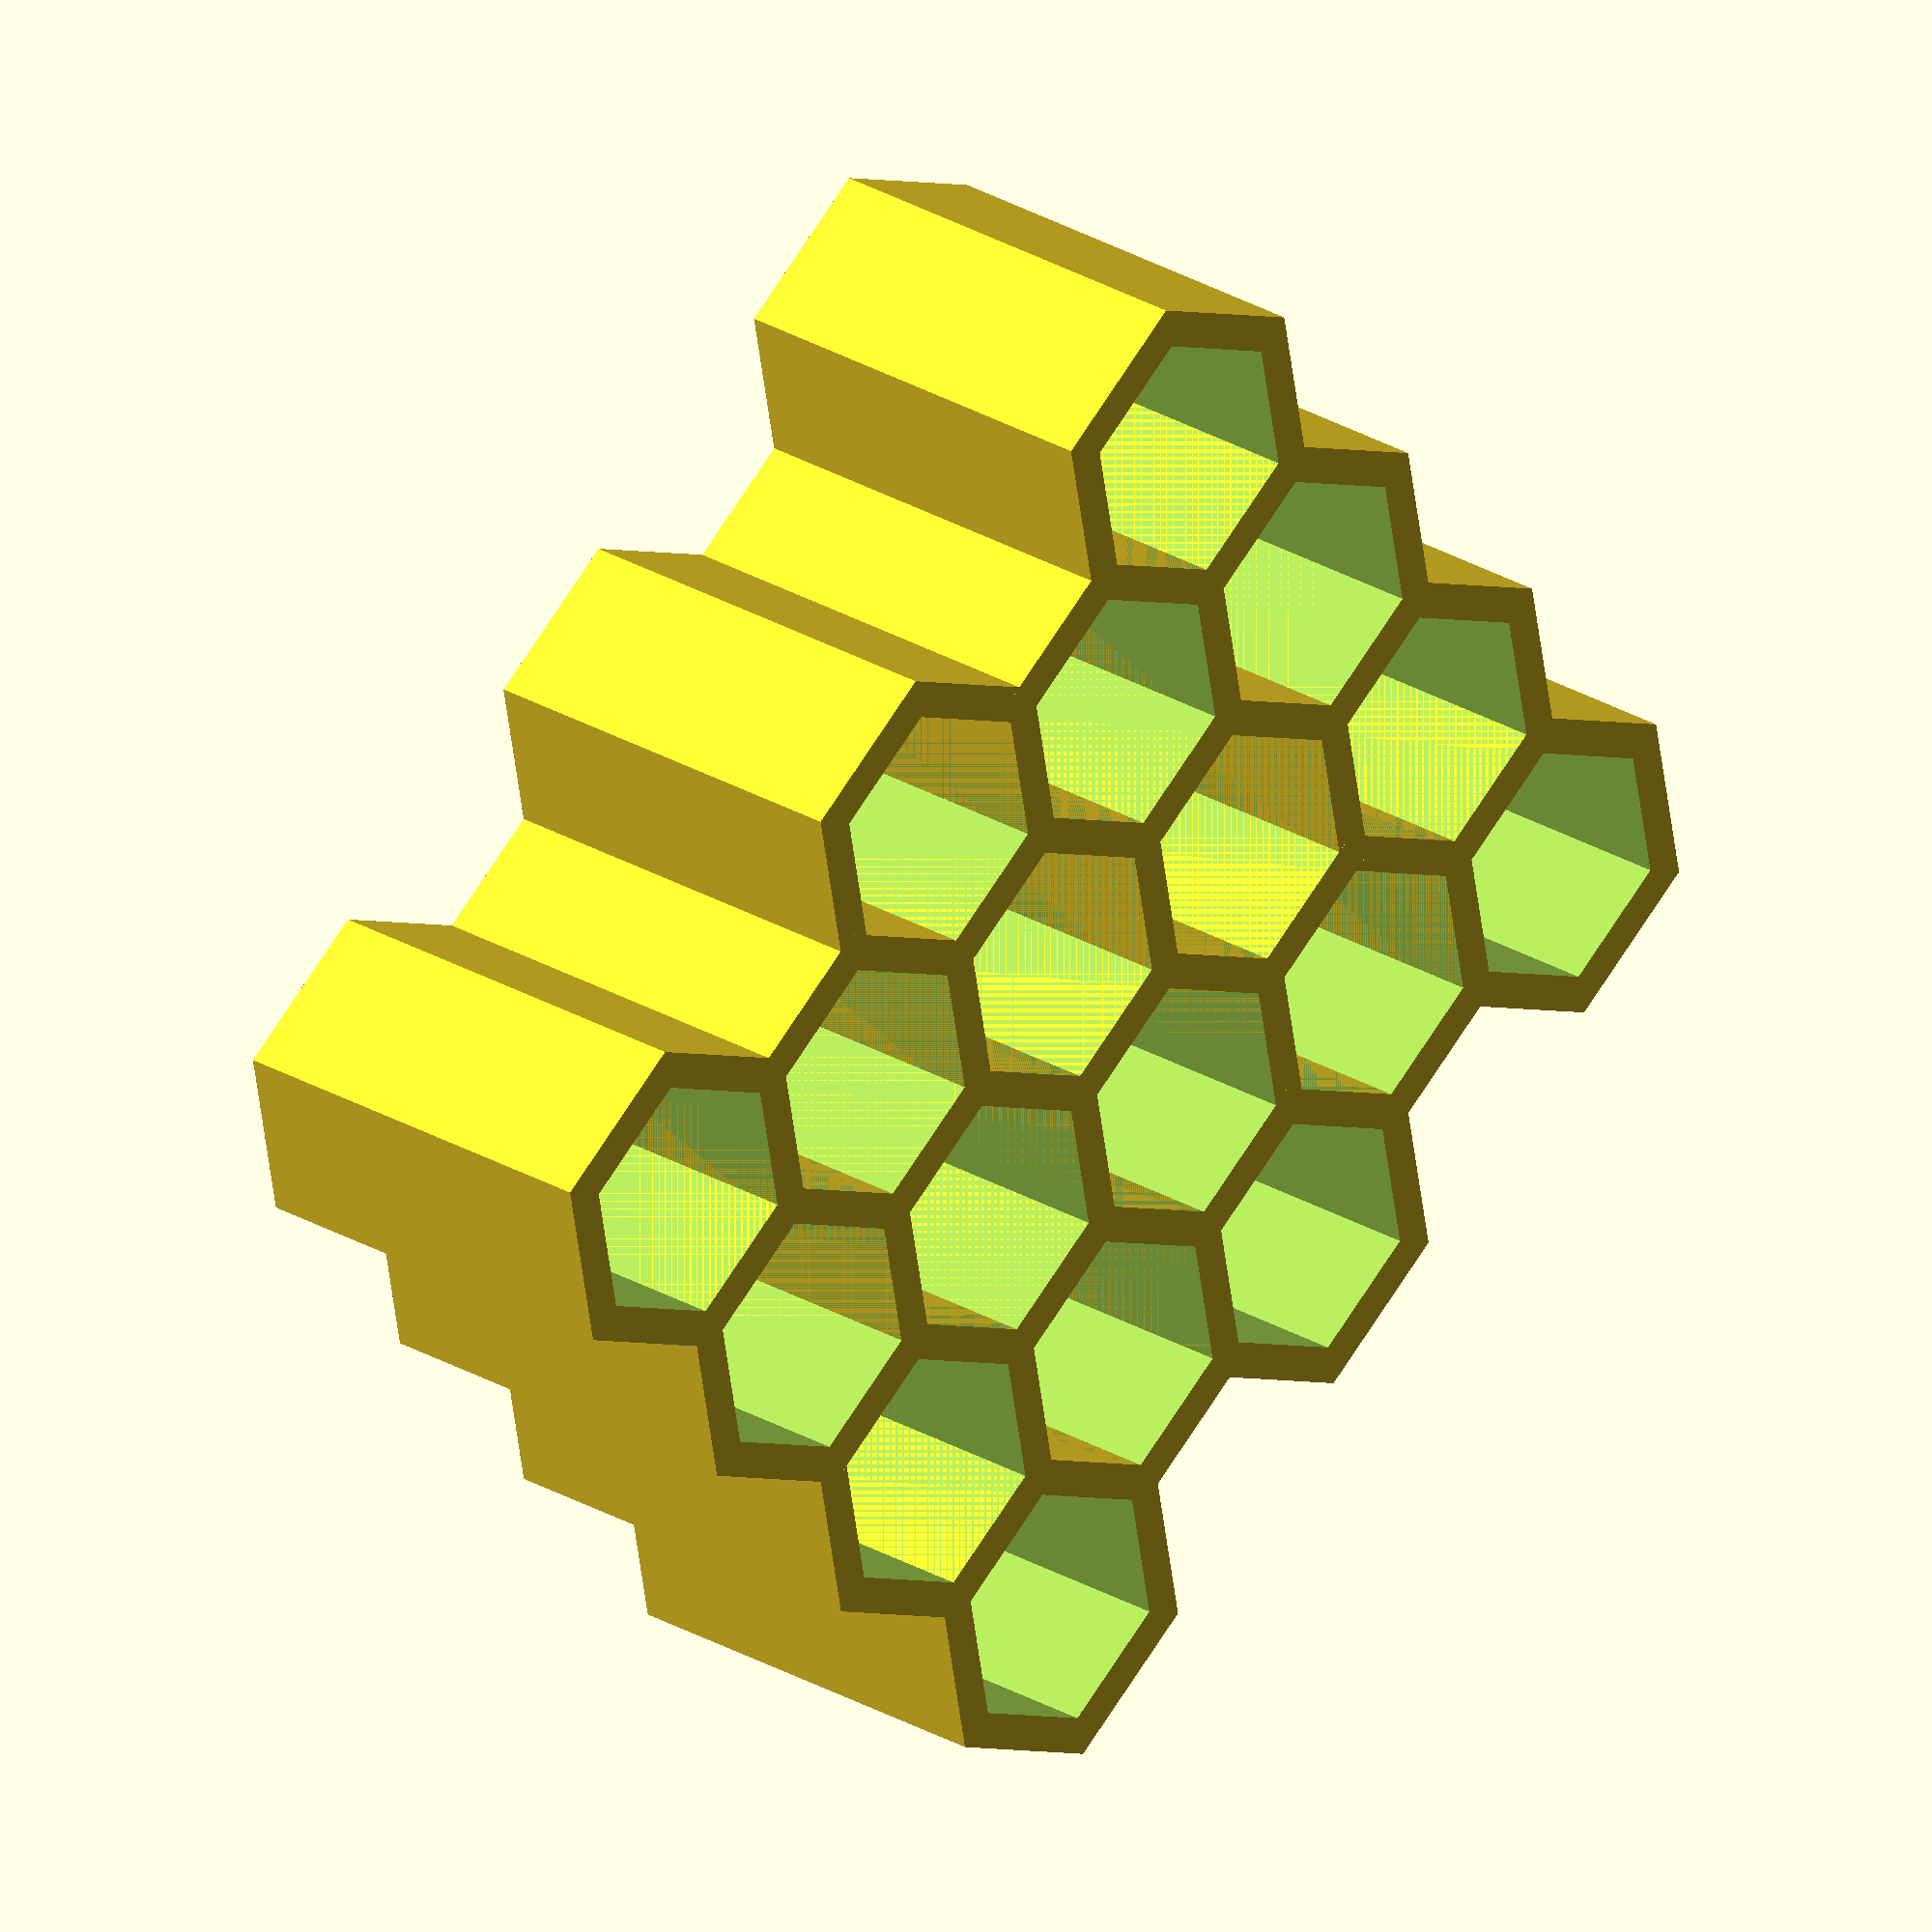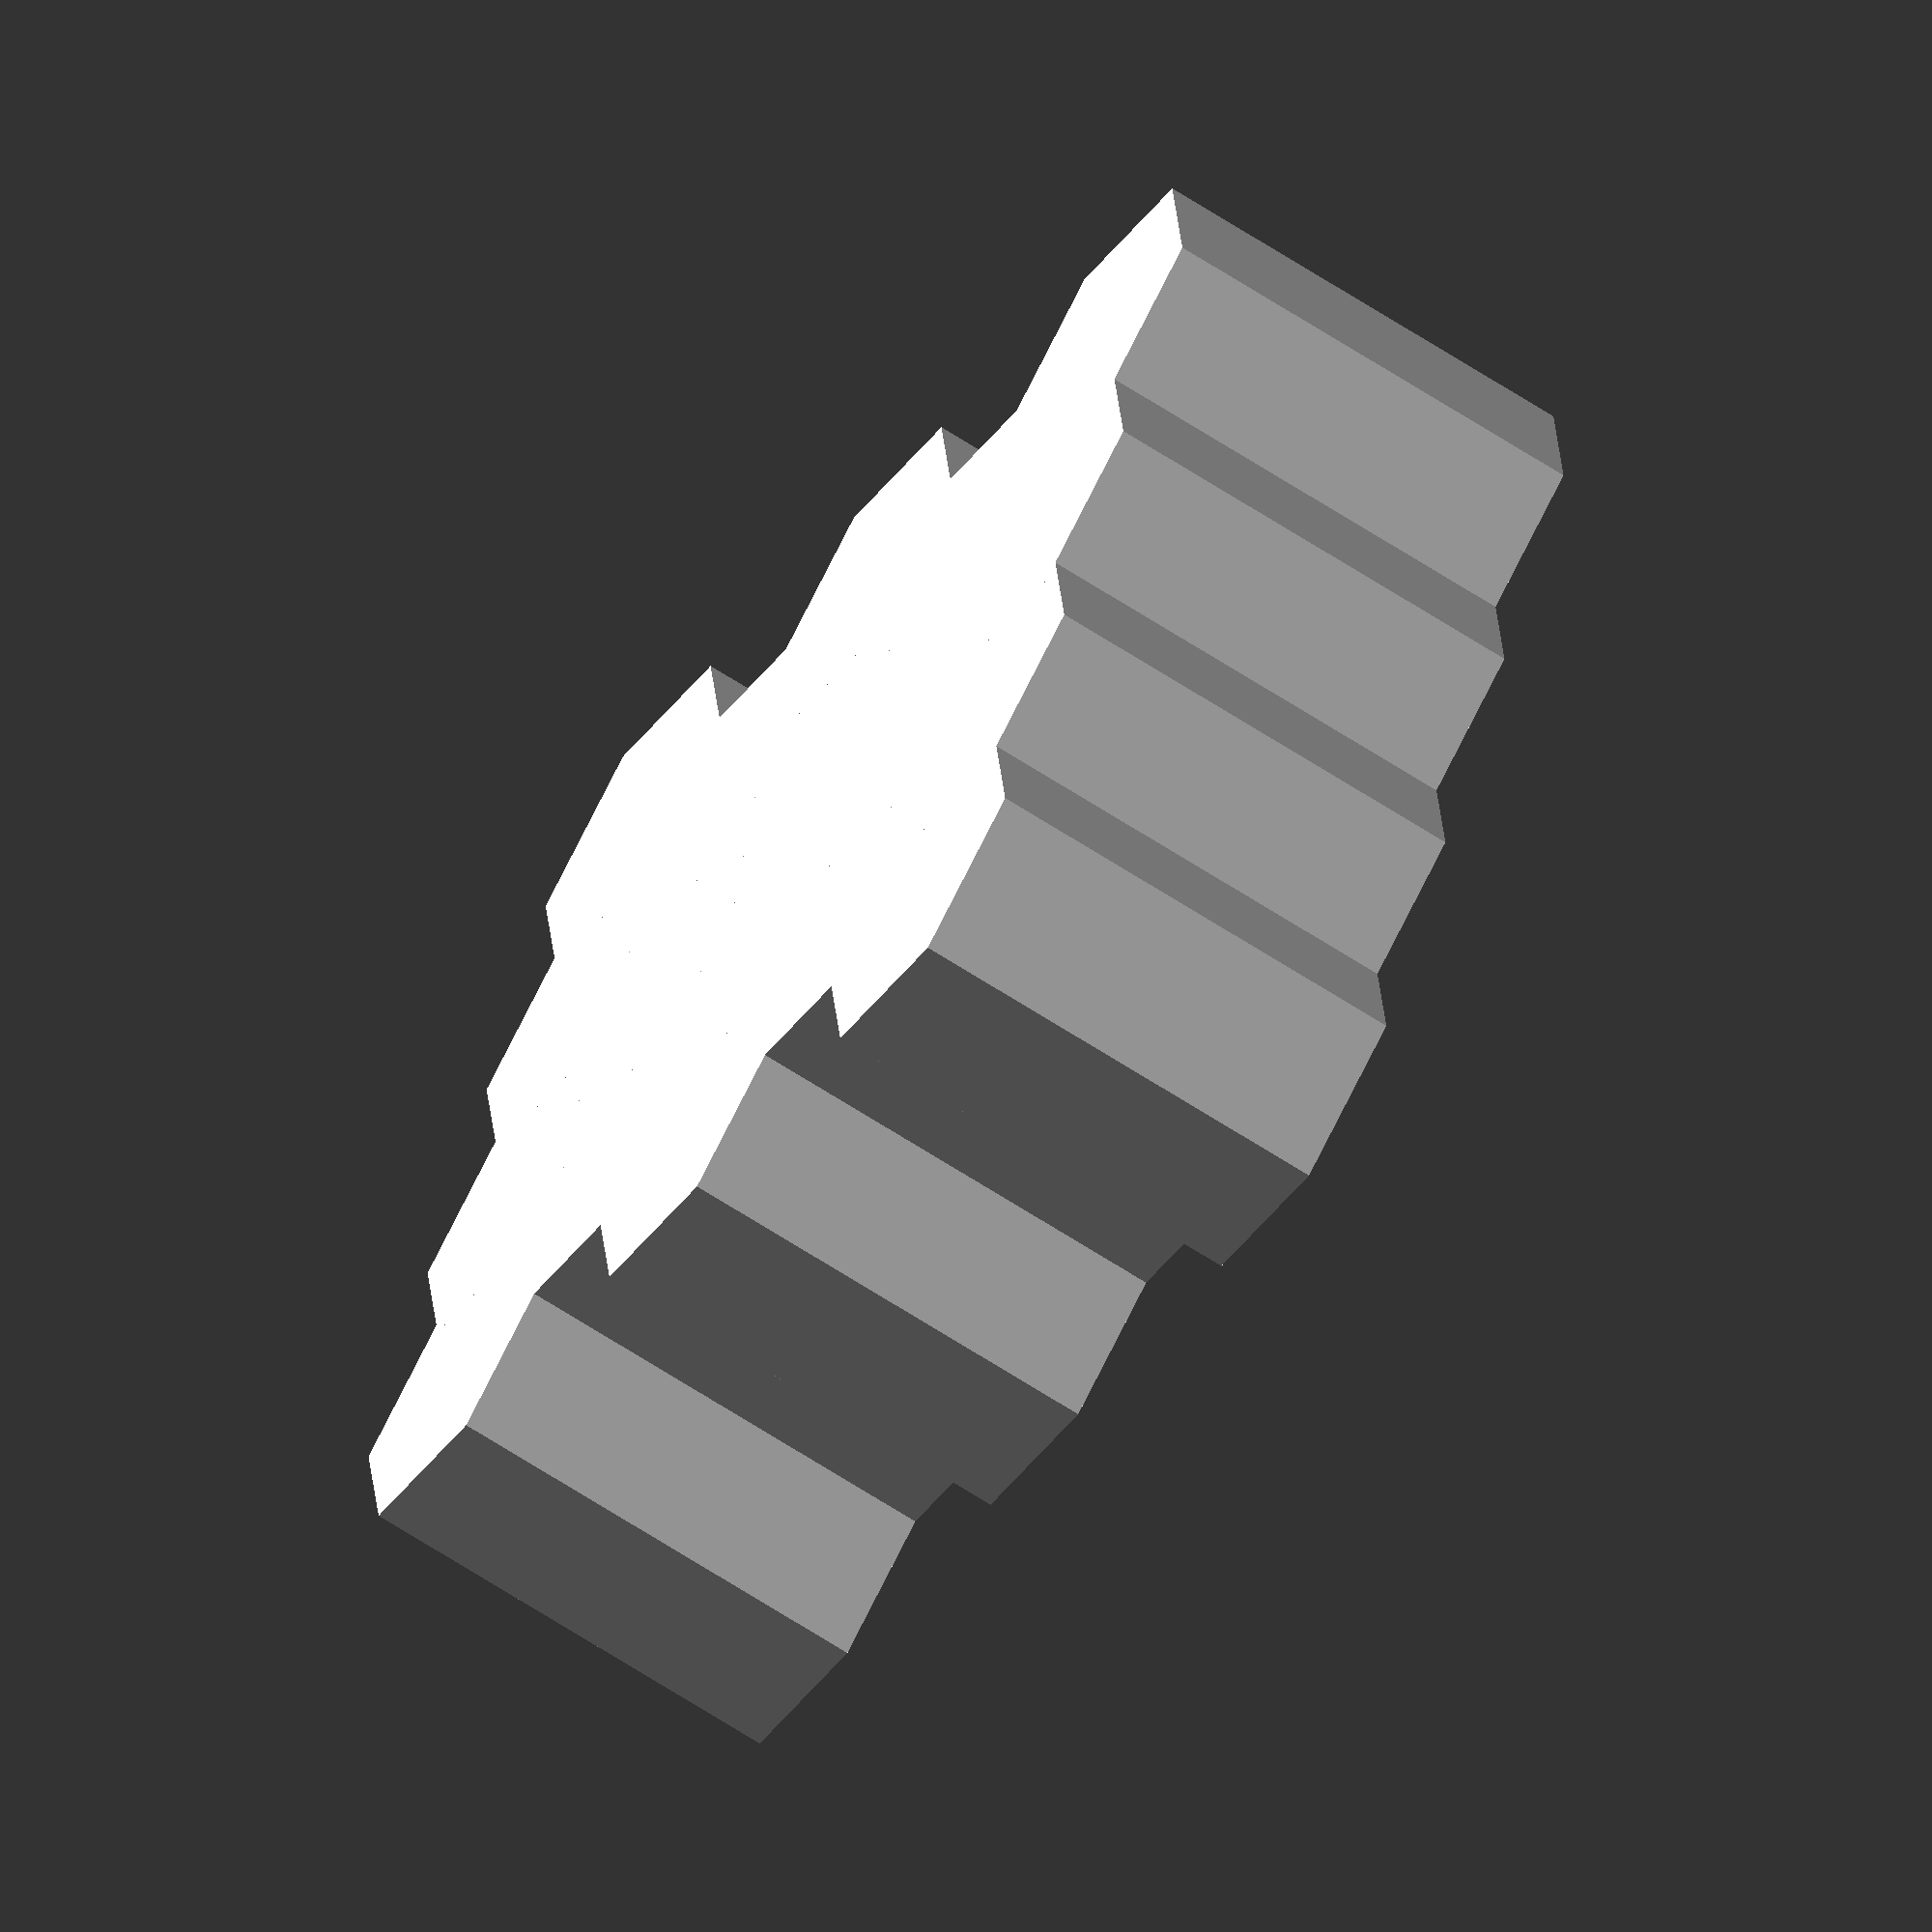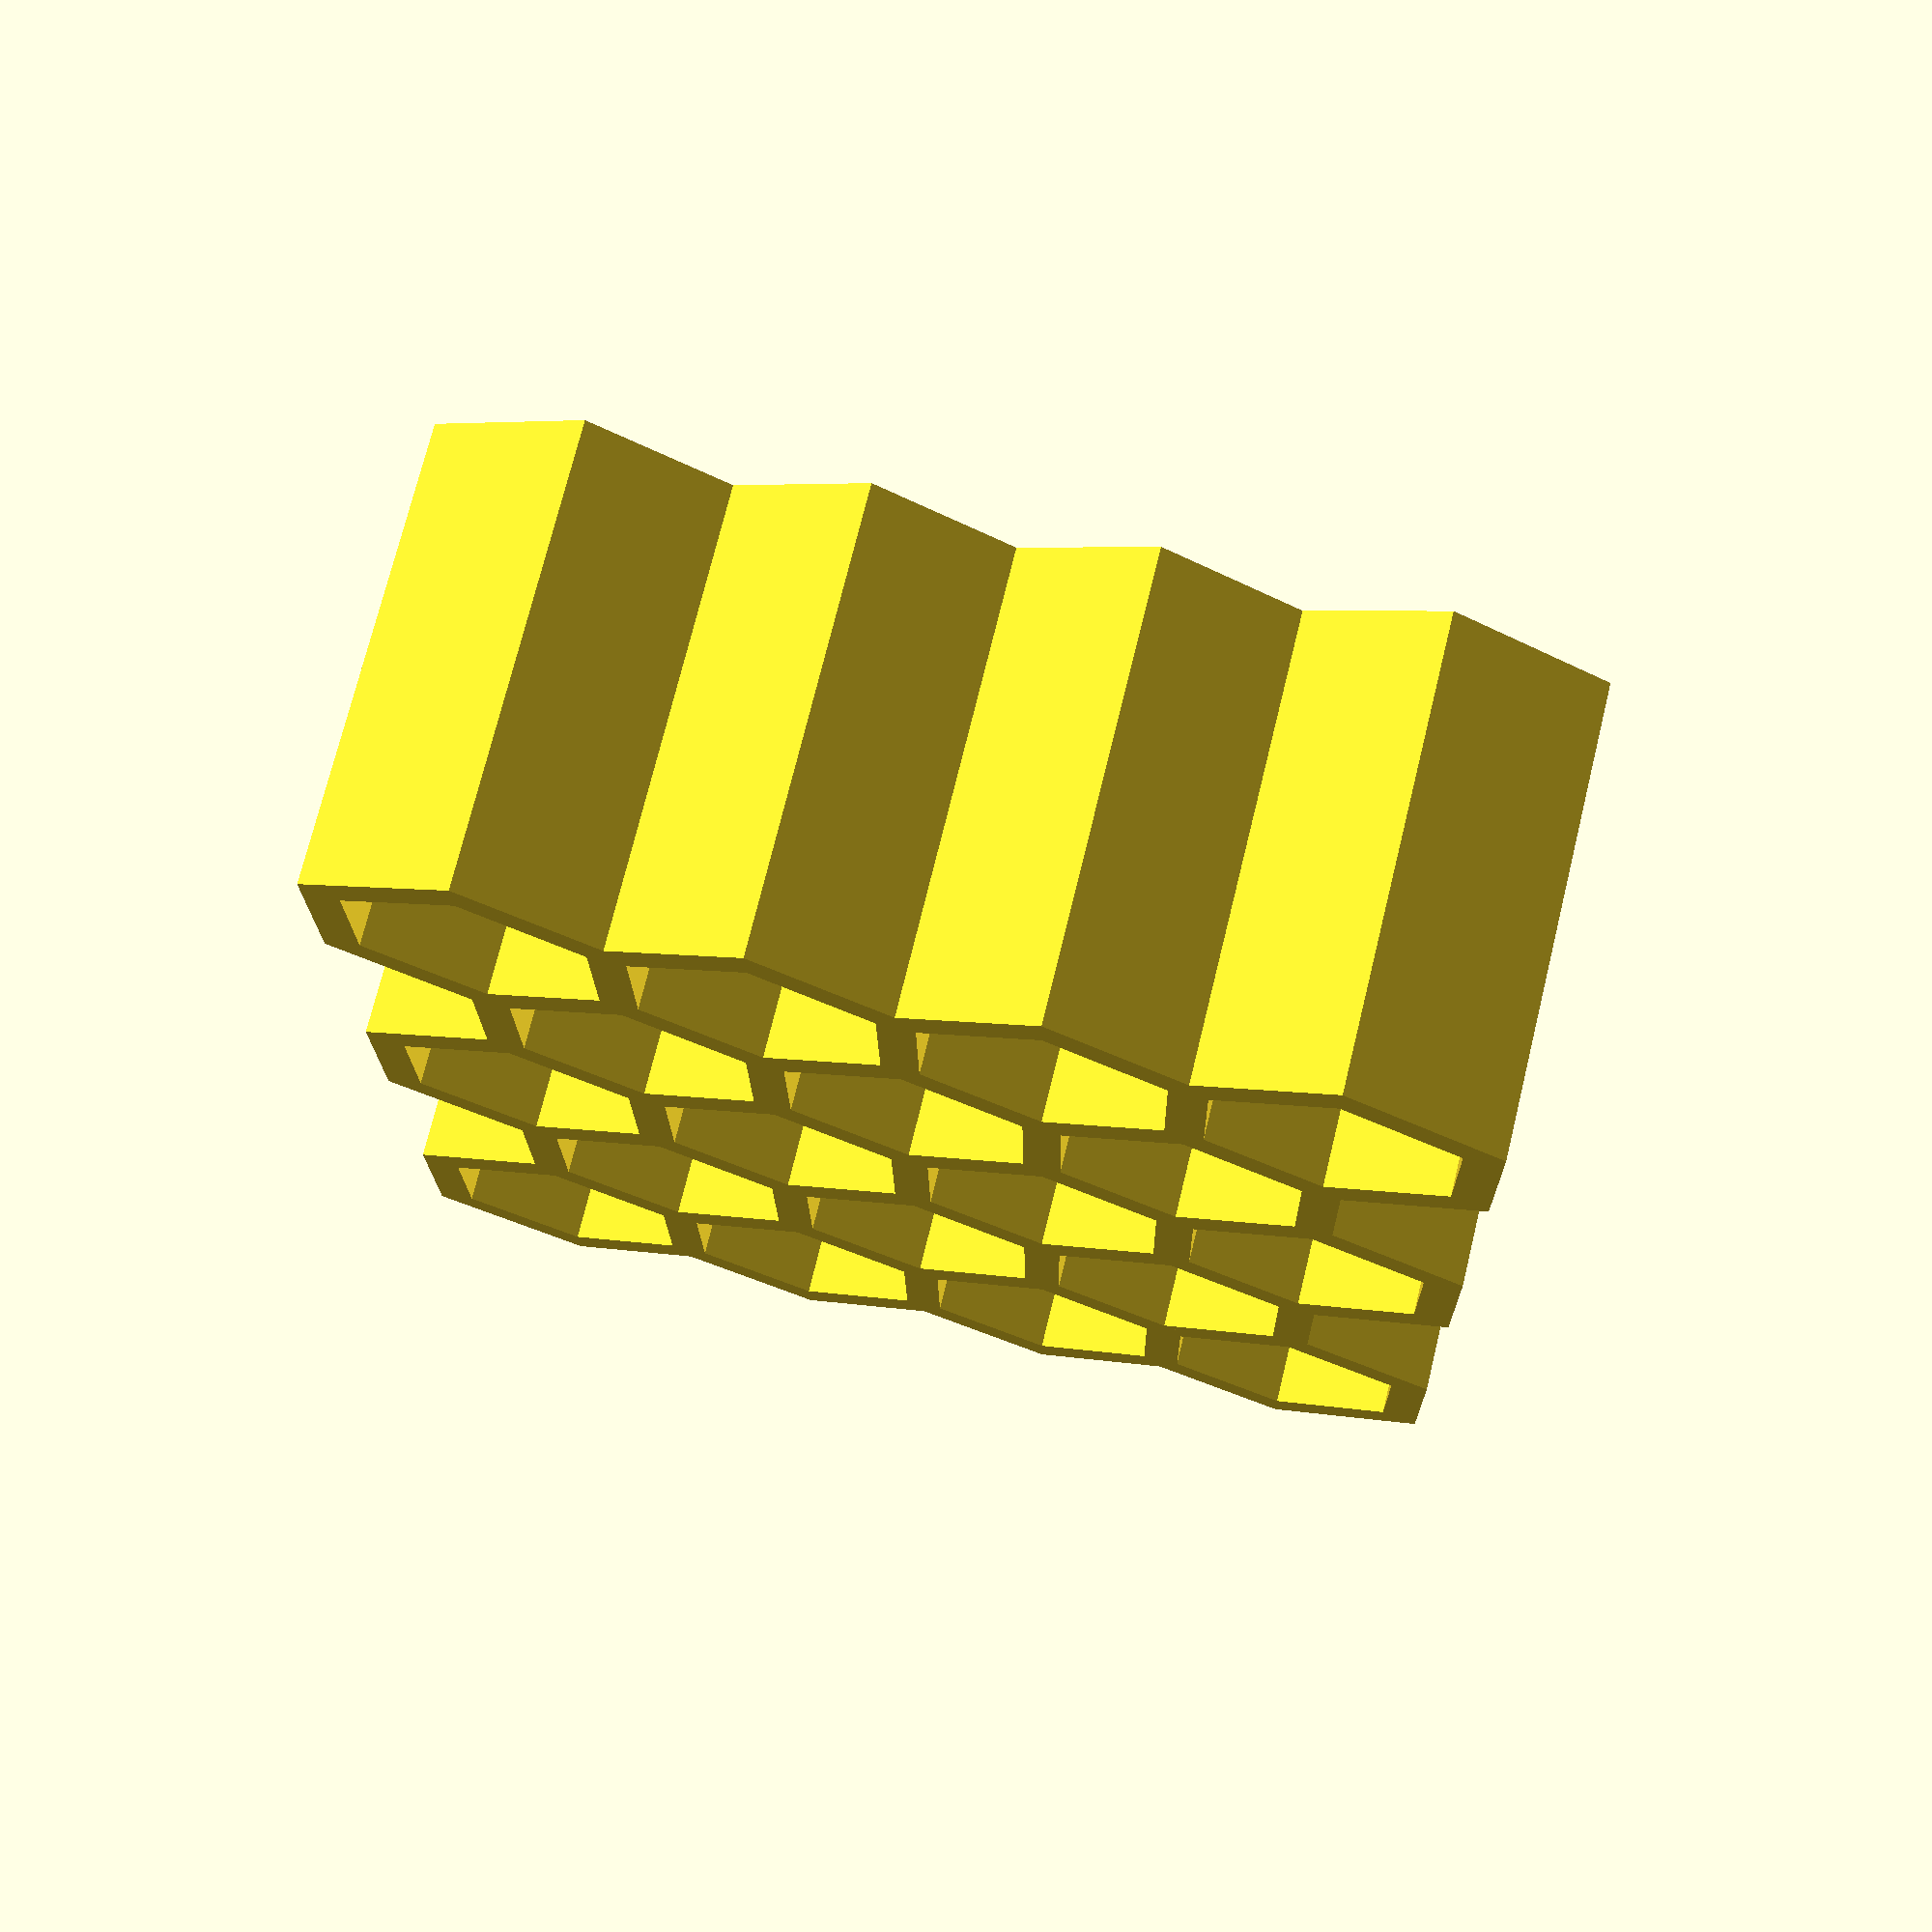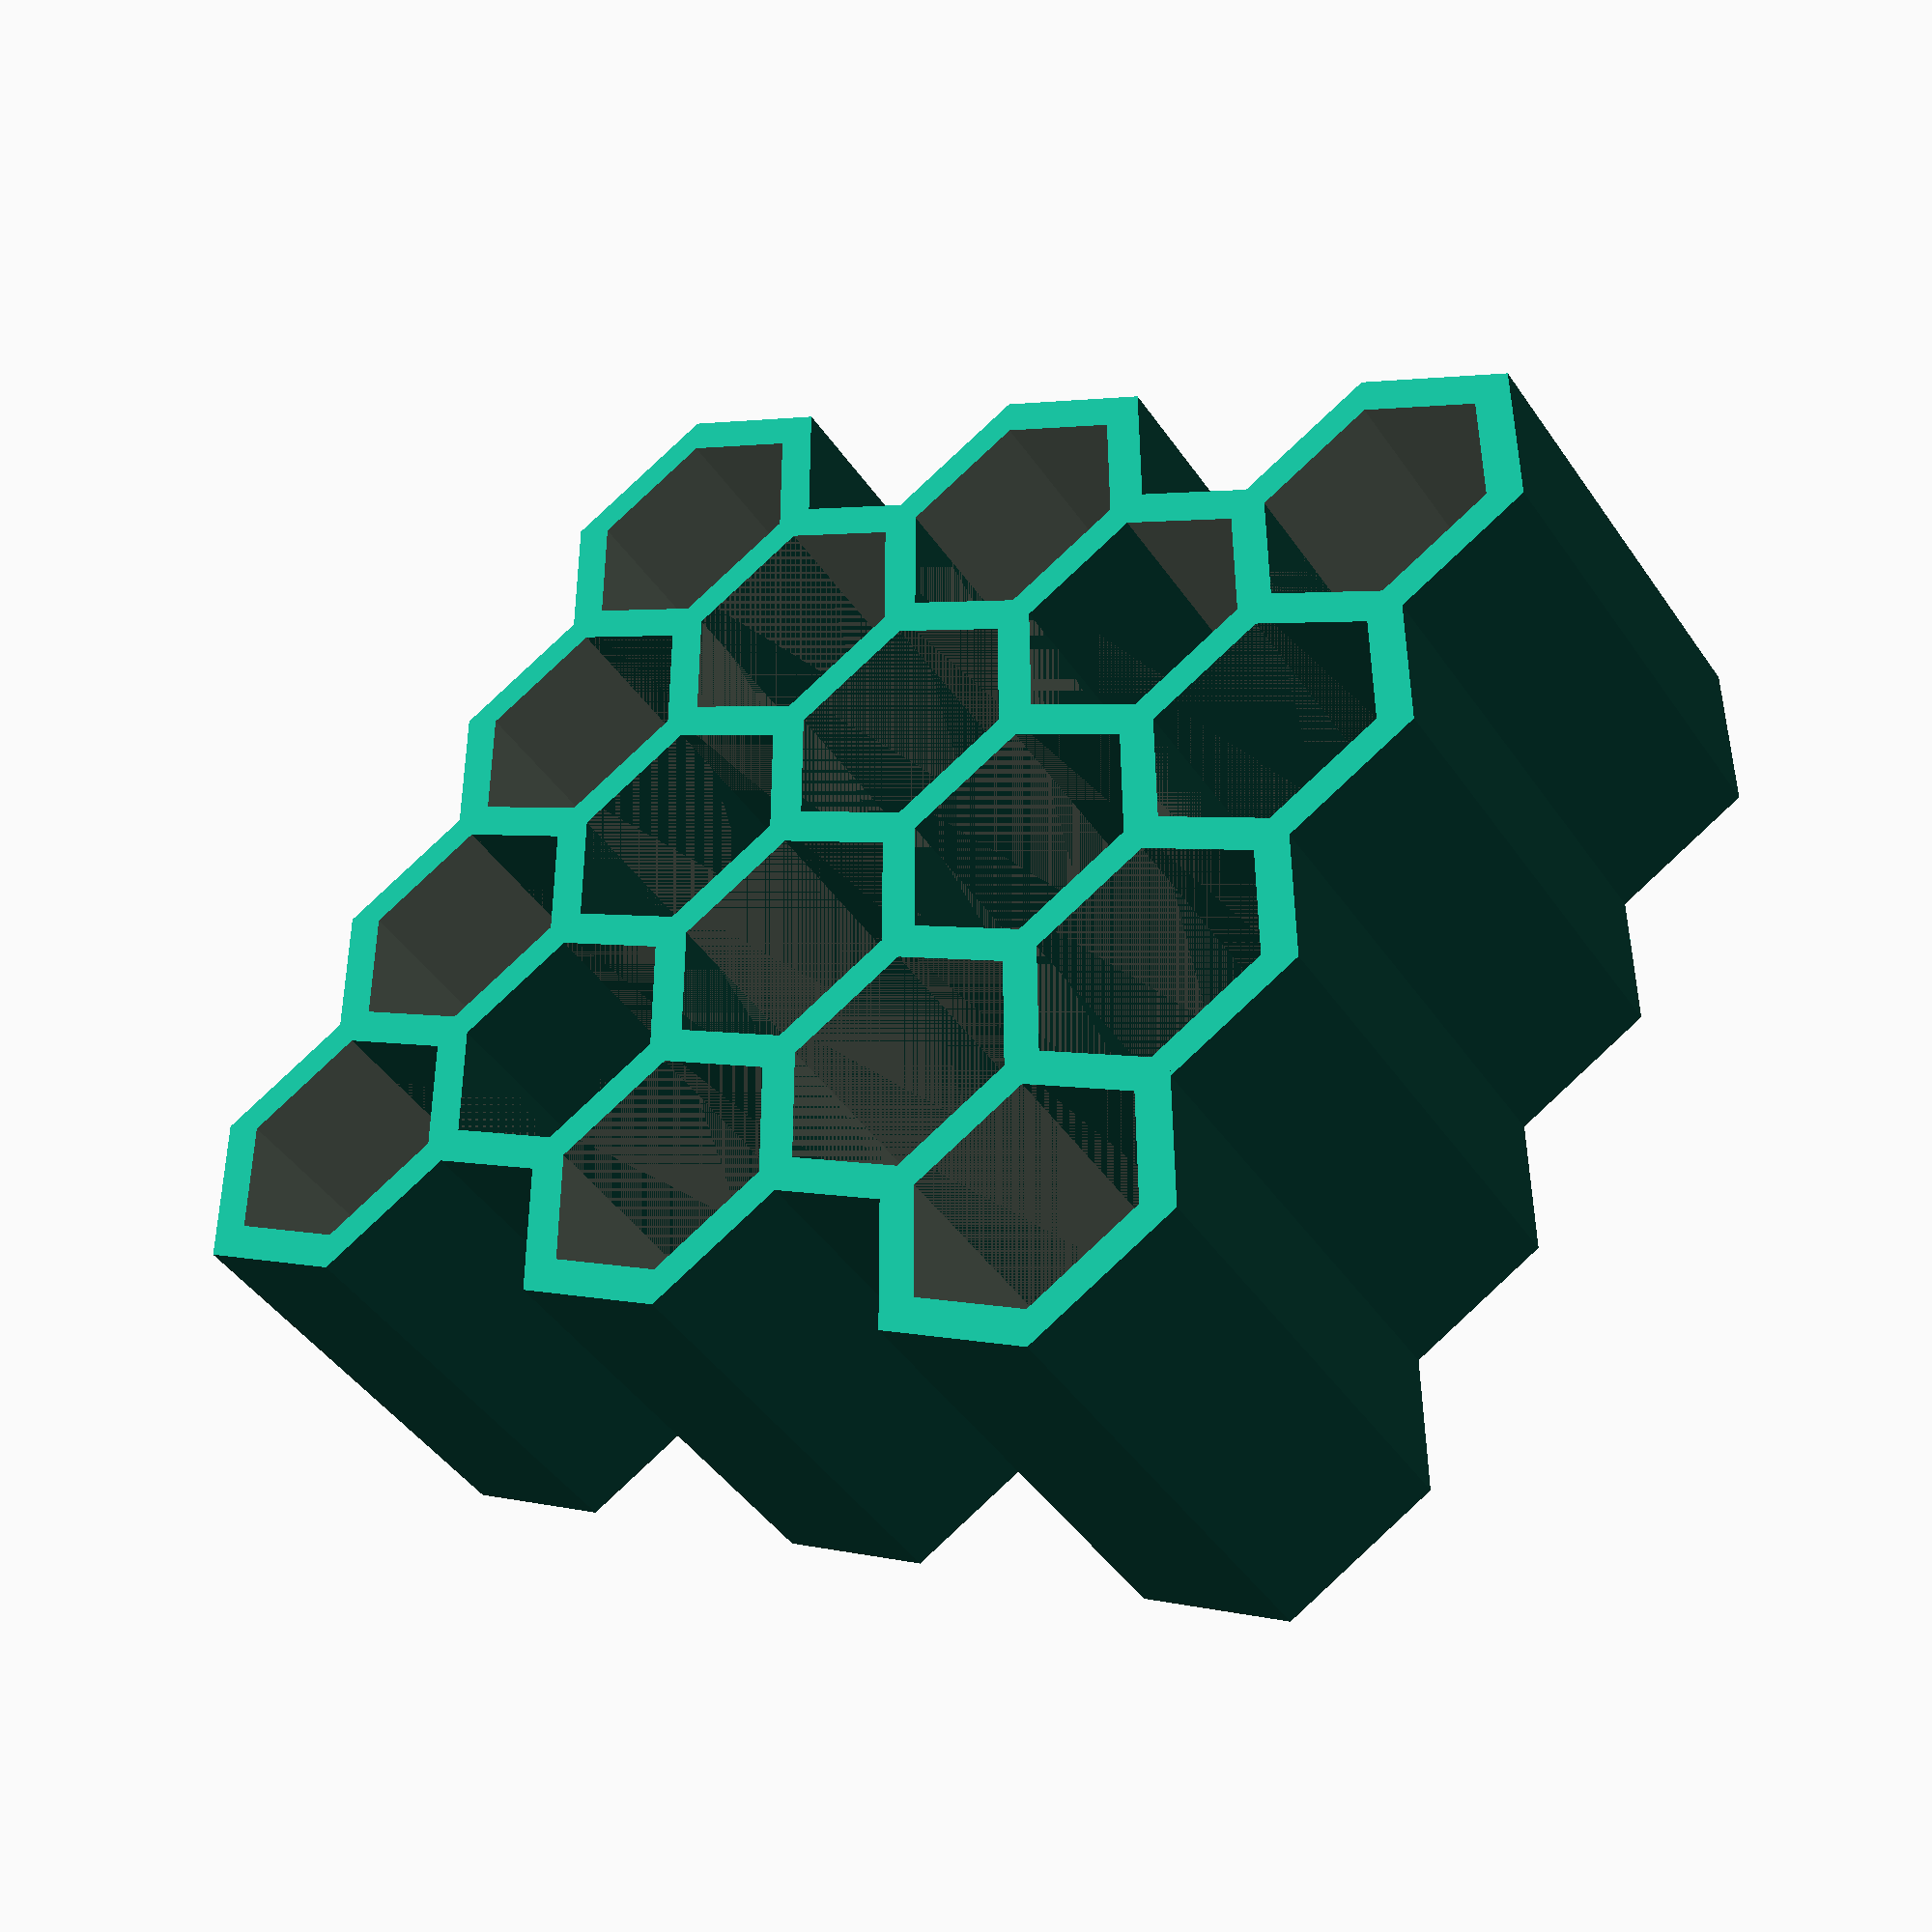
<openscad>
//Draw a Honeycomb grid based on 8 variables
//By: David Bunch 3/12/15

//Made more customizable 8/24/2016

//1. Face to Face Inside Distance of Honeycomb
ID = 10;            //Diameter from Face to Face or inscribed circle

//2. Total Height of Honeycomb
Ht = 20;            //Height of Outside of Honeycomb
                    //Height inside will be = Ht-Thk

//3. Thickness of wall between Honeycombs
W_Thk = 1.6;        //Thickness of Walls

//4. Thickness of Base of Honeycomb
B_Thk = 1.5;        //Thicknes of Base

//5. Number of Rows of Honeycomb
Rows = 5;           //[1:20]

//6. Number of Columns of Honeycomb
Cols = 4;           //[1:20]

//7. Honeycomb Pattern Style
P_Style = 0;        //[0:2]
                    //0= Every other row has 1 less Containers
                    //1 = Every other row has same number of containers
                    //2 = Every other row has 1 more container
//8. Open Tray (Only works with P_Style = 0)
Open_Tray = 0;           //[0:1]
                    
/* [Hidden] */

W_Thk2 = W_Thk / 2;                 //Half the Wall Thickness
OD_Face = ID + W_Thk + W_Thk;       //Outside Face to Face Dimension
OD_Face2 = OD_Face / 2;             //Half Outside Face to Face Dimension
Face2 = tan(30) * OD_Face2;
Yoffset = (OD_Face2 - W_Thk2) / tan(30);  //Y distance between Hex in Next Row
Xoffset = OD_Face2 - W_Thk2;        //X distance between Hex in Next Row
Rad = OD_Face2 / cos(30);           //Radius of Outside Face Width
RadID = (ID / 2) / cos(30);         //Radius of Inside Face Width
RadID2 = RadID / 2;
OD_W = (W_Thk * 2) / cos(30);       //Diameter of Wall Thickness
Rad_W = OD_W / 2;                   //Radius of Wall Thickness
Rad_W2 = Rad_W / 2;                 //Half the Radius Wall Thickness
X_Space = Xoffset * 2;
LenCut = (Cols - 1) * X_Space;
WidCut = (Rows) * Yoffset - W_Thk - RadID2;

echo(ID = ID);
echo(Ht = Ht);
echo(W_Thk = W_Thk);
echo(B_Thk = B_Thk);
echo(Rows = Rows);
echo(Cols = Cols);
echo(OD_Face = OD_Face);
echo(OD_Face2 = OD_Face2);
echo(Face2 = Face2);
echo(Xoffset = Xoffset);
echo(Yoffset = Yoffset);
echo(Rad = Rad);
echo(RadID = RadID);
echo(RadID2 = RadID2);
echo(OD_W = OD_W);
echo(Rad_W = Rad_W);
echo(WidCut = WidCut);
module Hex()
{
    rotate([0,0,30])
    difference()
    {
        cylinder(d=Rad*2,h=Ht,$fn=6);
        if (B_Thk > 0)
        {
            translate([0,0,B_Thk])
            cylinder(d=RadID * 2,h=Ht+2,$fn=6);
        } else
        {
            translate([0,0,-1])
            cylinder(d=RadID * 2,h=Ht + 2,$fn=6);
        }
    }
}
module WallHex()
{
    rotate([0,0,30])
    cylinder(d=OD_W,h=Ht + 2,$fn=6);
}
module HexRowCol()
{
    for (j=[0:Rows - 1])
    {
        A_Odd = j % 2;
        translate([(j % 2) * Xoffset,j * Yoffset,0])
        {
            if (P_Style == 2 && A_Odd == 1)
            {
                translate([-X_Space,0,0])
                Hex();              //Add extra hex to the left on Odd Rows
            }
            for (i=[0:Cols - 1])
            {
                translate([X_Space * i,0,0])
                Hex();
            }
        }
    }
}
module HexRowCol0()
{
    for (j=[0:Rows - 1])
    {
        A_Odd = j % 2;
        //echo(A_Odd = A_Odd);
        translate([(j % 2) * Xoffset,j * Yoffset,0])
        for (i=[0:Cols - 1])
        {
            if (j%2 == 0)
            {
                translate([X_Space * i,0,0])
                Hex();
            } else {
                if (i != (Cols - 1))
                {
                    translate([X_Space * i,0,0])
                    Hex();
                } 
            }
        }
    } 
}
module TrayCut()
{
    for (j=[0:Rows - 1])
    {
        A_Odd = j % 2;
        translate([(j % 2) * Xoffset,j * Yoffset,0])
        {
            if (A_Odd == 0)
            {
                if (j == 0)
                {
                    translate([0,-RadID2,B_Thk])
                    cube([LenCut,RadID + RadID2,Ht + 2]);
                } else  if (j == (Rows - 1))
                {
                    translate([0,-RadID,B_Thk])
                    cube([LenCut,RadID + RadID2,Ht + 2]);
                } else
                {
                    translate([0,-RadID,B_Thk])
                    cube([LenCut,RadID + RadID,Ht + 2]);
                }
                if (j < (Rows - 1))
                {
                translate([W_Thk,RadID - Rad_W2,B_Thk])
                WallHex();                 //Top Left Cleanup of this Row
                translate([LenCut - W_Thk,RadID - Rad_W2,B_Thk])
                WallHex();                 //Top Right Cleanup of this Row
                }
            } else
            {
                translate([W_Thk2 - Xoffset,RadID - Rad_W2 + W_Thk2,B_Thk])
                WallHex();      //Bottom Left cleanup of this Row
            
                translate([LenCut - W_Thk2 - Xoffset,RadID - Rad_W2 + W_Thk2,B_Thk])
                WallHex();      //Bottom Right cleanup of this Row
            }
        }
    } 
    translate([W_Thk2,-RadID2,B_Thk])
    cube([LenCut - W_Thk,WidCut,Ht + 2]);
}
difference()
{
    if (P_Style == 0)
    {
        HexRowCol0();

    } else
    {
        HexRowCol();
    }
    if (P_Style == 0 && Open_Tray == 1)
    {
        TrayCut();
    }
//Uncomment the next 2 lines to cut section thru 1st Hex
//    translate([-ID,-ID,-1])
//    cube([ID,ID,Ht + 2]);
}
</openscad>
<views>
elev=336.2 azim=229.4 roll=316.0 proj=o view=solid
elev=65.0 azim=246.1 roll=236.6 proj=o view=wireframe
elev=287.2 azim=179.1 roll=13.7 proj=p view=solid
elev=44.3 azim=299.6 roll=32.0 proj=p view=solid
</views>
